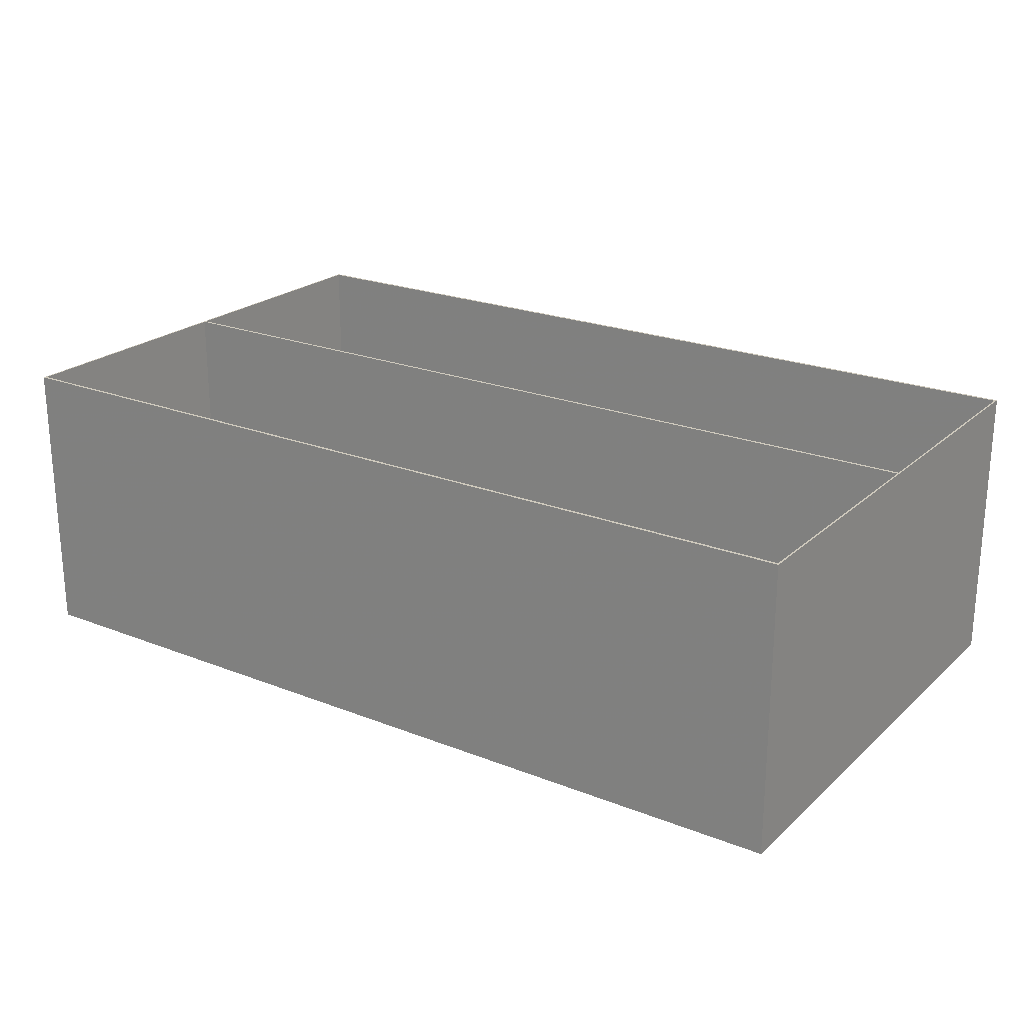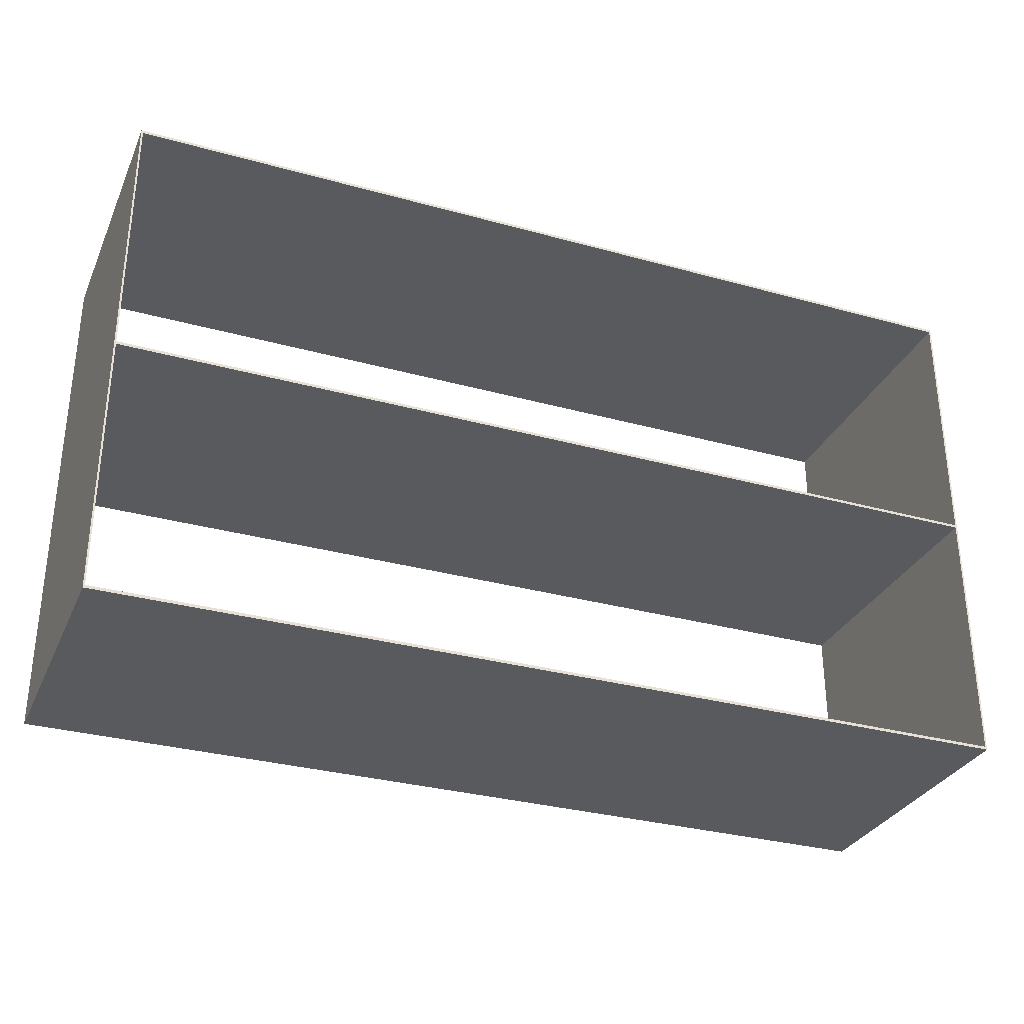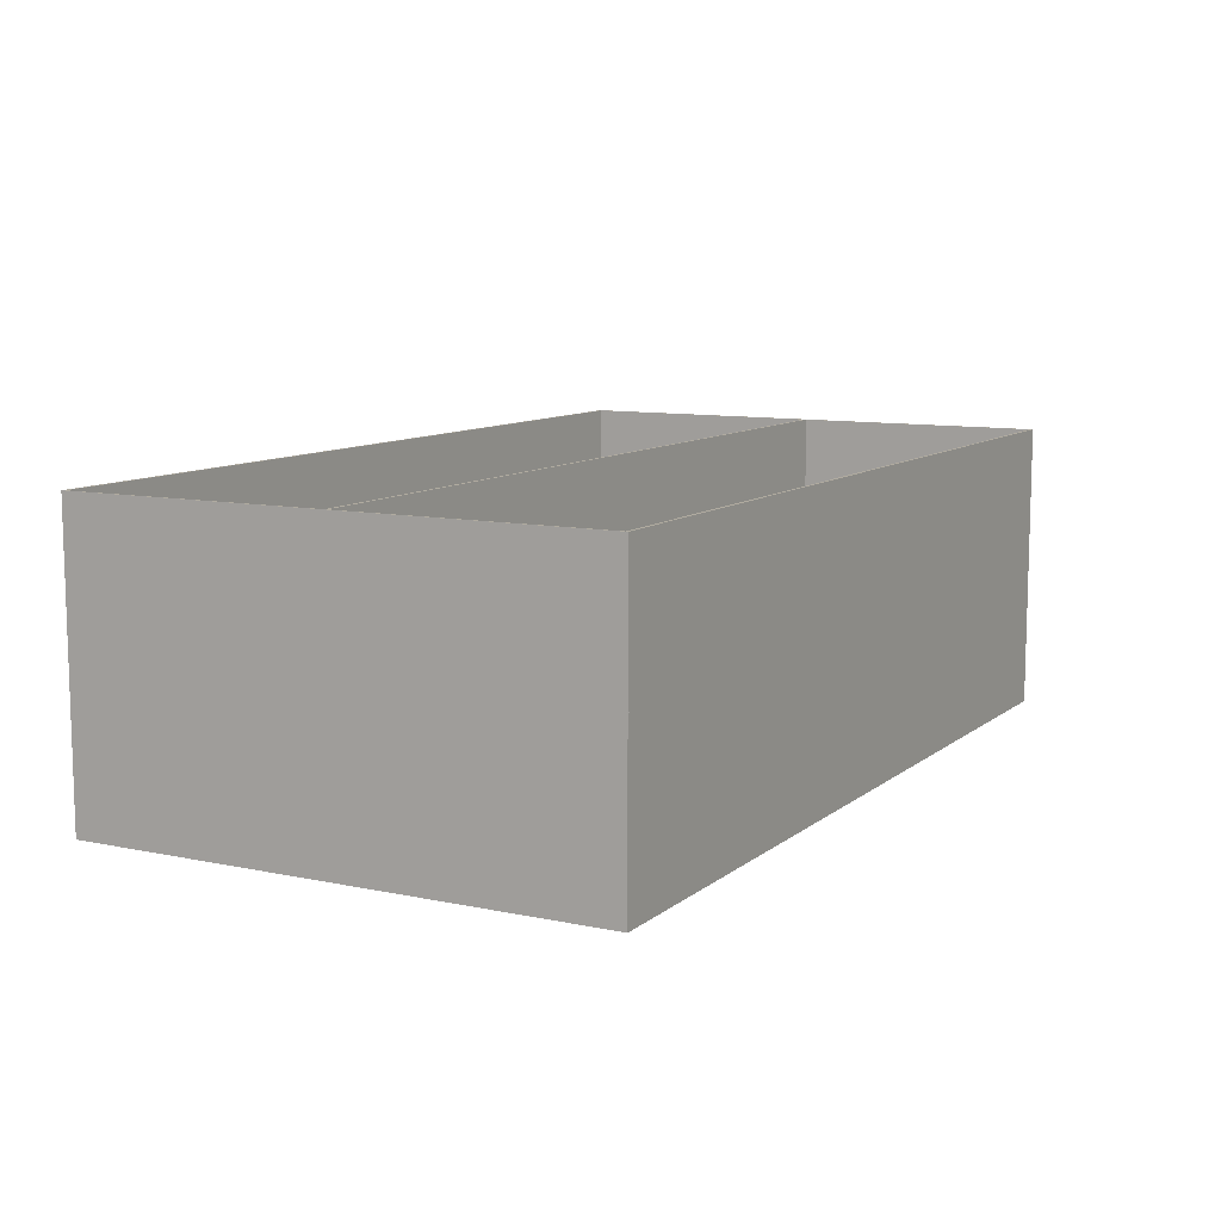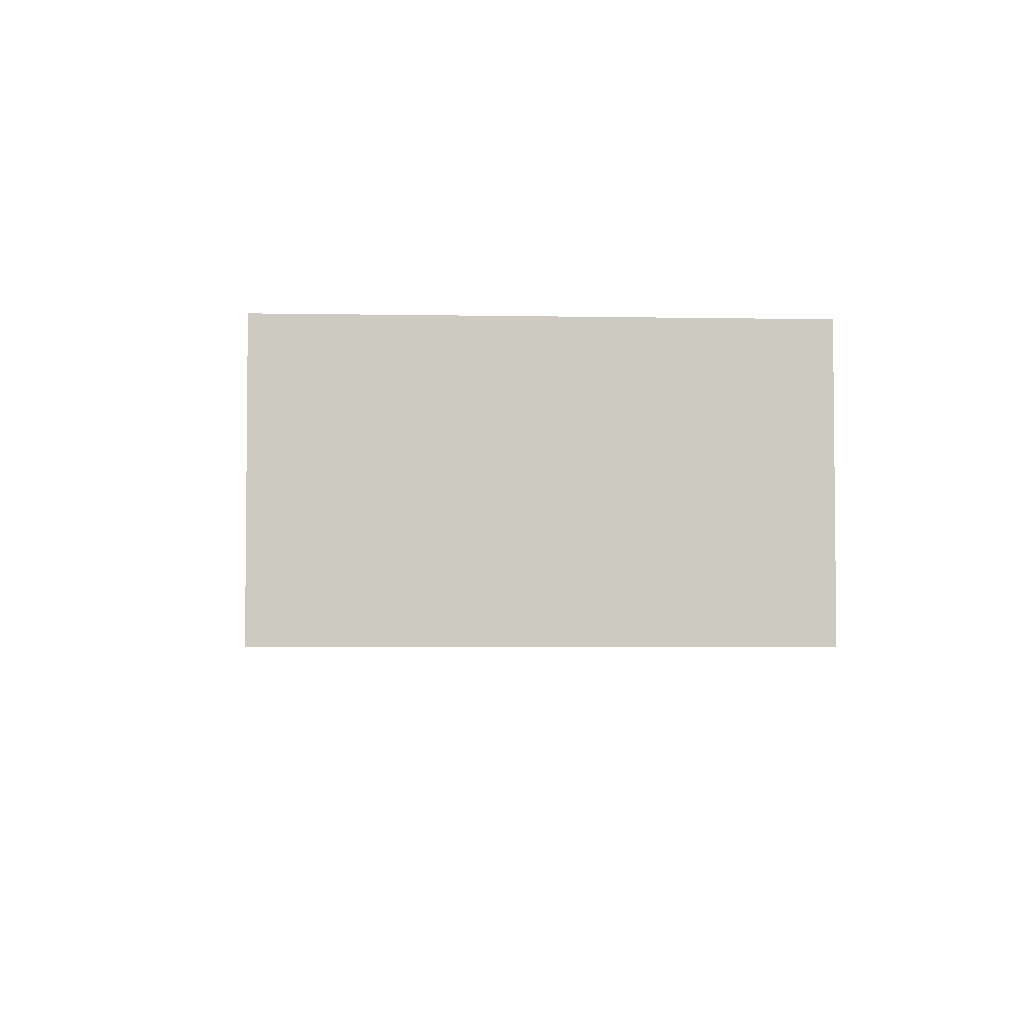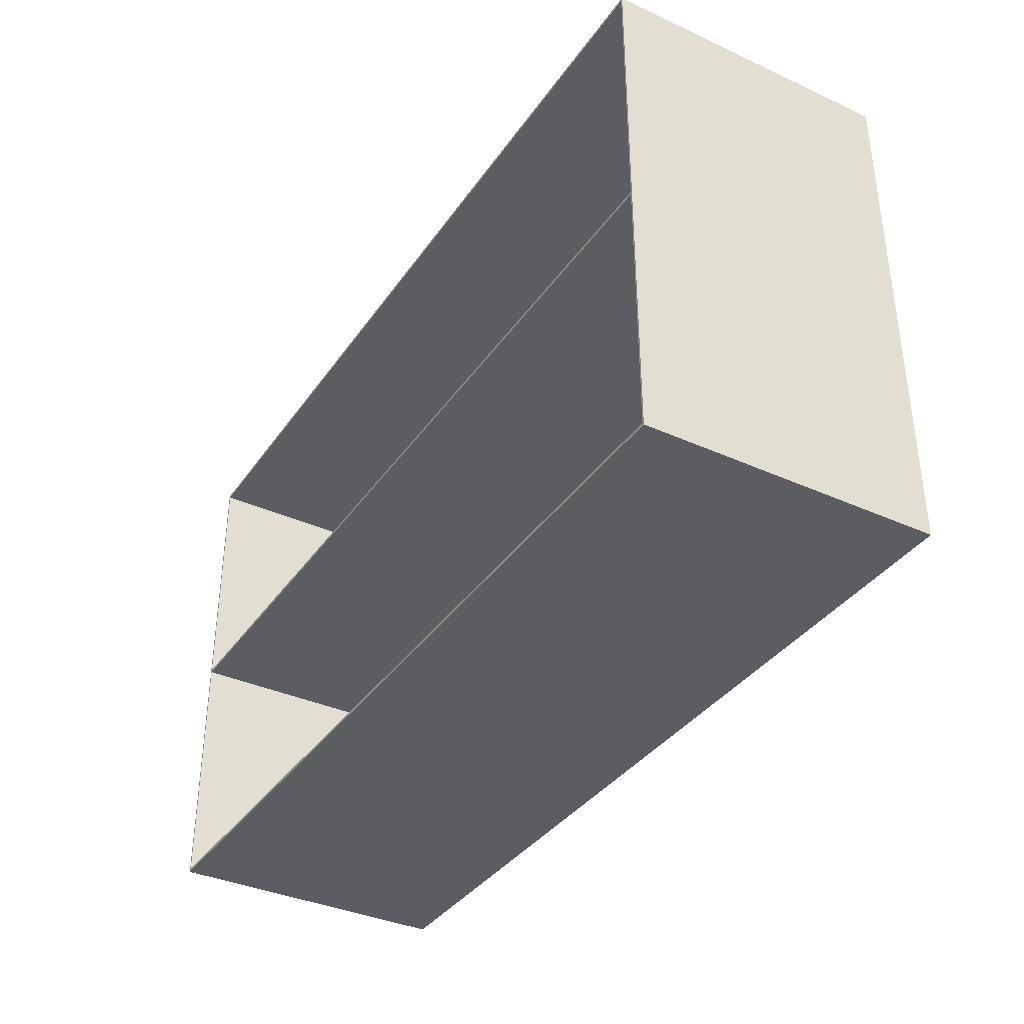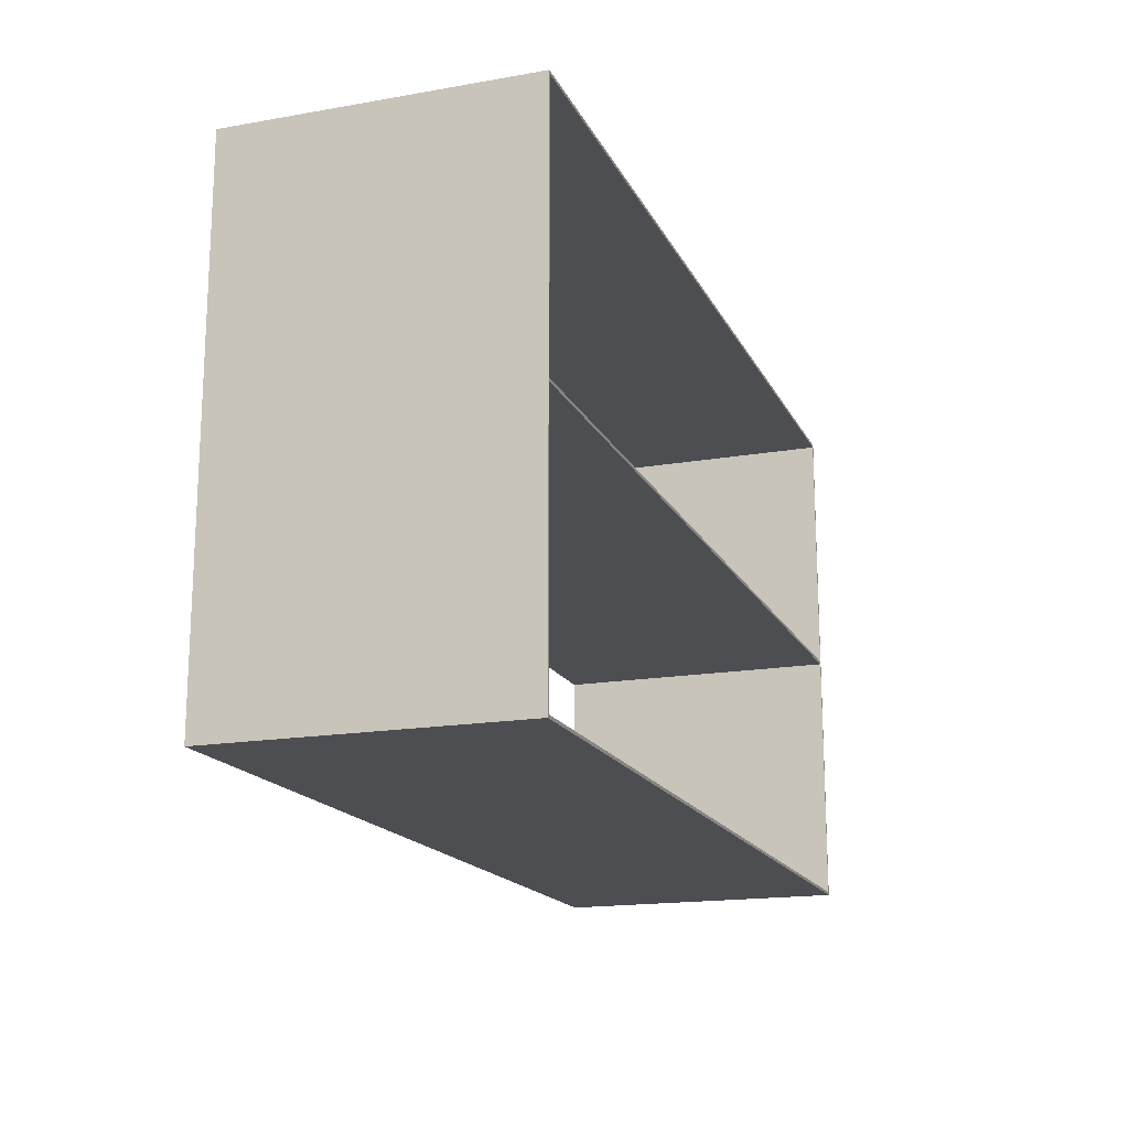
<metadata>
{"format":"obj","ext":"obj","renderer":"f3d","projection":"perspective","resolution":1024,"background":"white","views":[{"elev":22.6,"azim":34.1,"up":"+Z"},{"elev":-31.4,"azim":158.5,"up":"+Y"},{"elev":9.8,"azim":-61.5,"up":"+Z"},{"elev":-3.5,"azim":86.5,"up":"+Z"},{"elev":-36.7,"azim":59.5,"up":"+Y"},{"elev":-17.0,"azim":-70.7,"up":"+Y"}]}
</metadata>
<code>
v 2.882 -2.75e-05 1
v 2.882 3.56 1
v 2.882 -2.75e-05 -1
v 2.882 3.56 -1
v 2.87 0 -1
v -3.322 -2.75e-05 1
v -3.322 3.56 1
v -3.31 3.56 1
v -3.31 3.56 -1
v -3.322 -2.75e-05 -1
v -3.322 3.56 -1
v -3.31 3.54 1
v 2.87 3.54 1
v 2.87 3.56 1
v 2.87 3.54 -1
v 2.87 3.56 -1
v -3.31 3.54 -1
v -3.31 1.77 1
v -3.31 1.79 1
v 2.87 1.77 1
v 2.87 1.79 1
v 2.87 1.77 -1
v 2.87 1.79 -1
v -3.31 1.77 -1
v -3.31 1.79 -1
v -3.31 0 1
v -3.31 0.02 1
v 2.87 0 1
v 2.87 0.02 1
v 2.87 0.02 -1
v -3.31 0 -1
v -3.31 0.02 -1
o shelf
f 2 14 28
f 4 2 1
f 16 4 3
f 14 16 5
f 4 16 14
f 1 28 5
f 1 2 28
f 3 4 1
f 5 16 3
f 28 14 5
f 2 4 14
f 3 1 5
f 8 7 6
f 9 8 26
f 11 9 31
f 7 11 10
f 9 11 7
f 26 6 10
f 26 8 6
f 31 9 26
f 10 11 31
f 6 7 10
f 8 9 7
f 31 26 10
f 14 8 12
f 16 14 13
f 9 16 15
f 8 9 17
f 16 9 8
f 13 12 17
f 13 14 12
f 15 16 13
f 17 9 15
f 12 8 17
f 14 16 8
f 15 13 17
f 21 19 18
f 23 21 20
f 25 23 22
f 19 25 24
f 23 25 19
f 20 18 24
f 20 21 18
f 22 23 20
f 24 25 22
f 18 19 24
f 21 23 19
f 22 20 24
f 29 27 26
f 30 29 28
f 32 30 5
f 27 32 31
f 30 32 27
f 28 26 31
f 28 29 26
f 5 30 28
f 31 32 5
f 26 27 31
f 29 30 27
f 5 28 31

</code>
